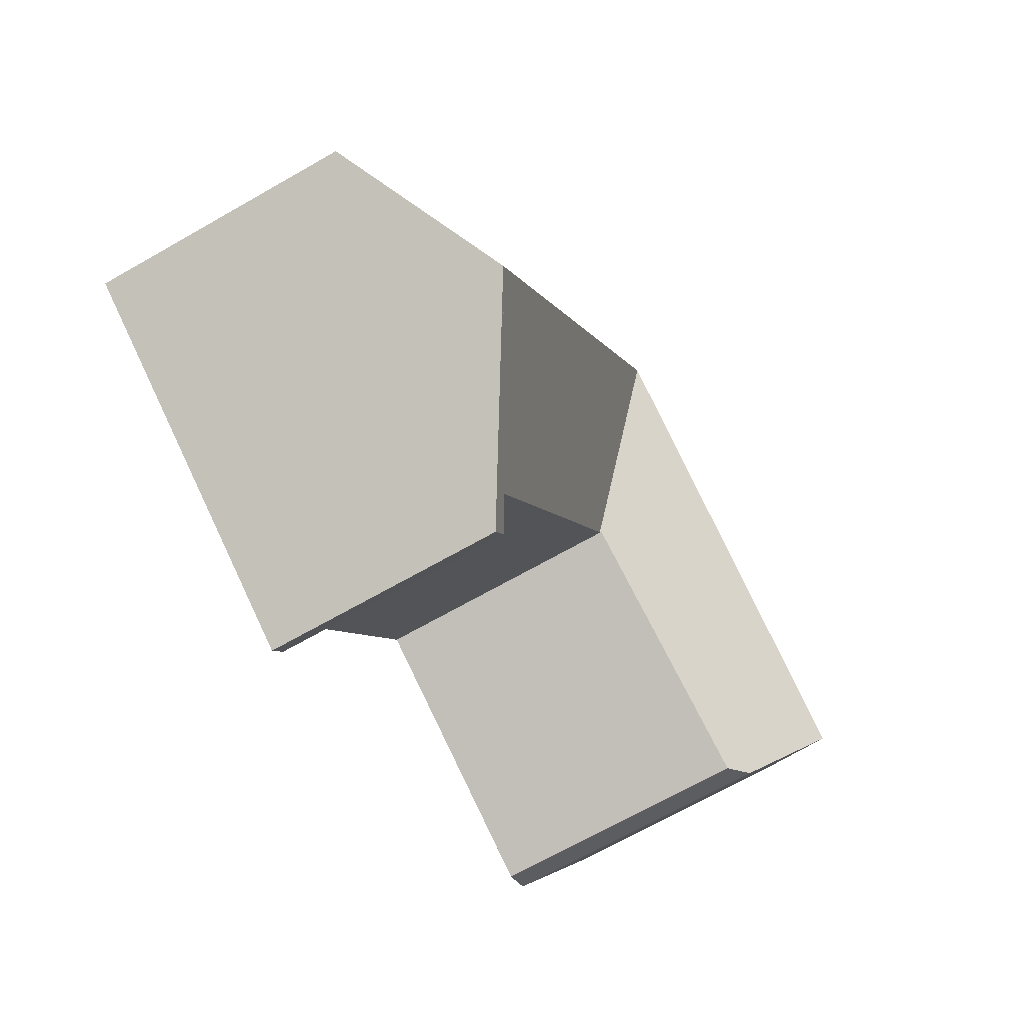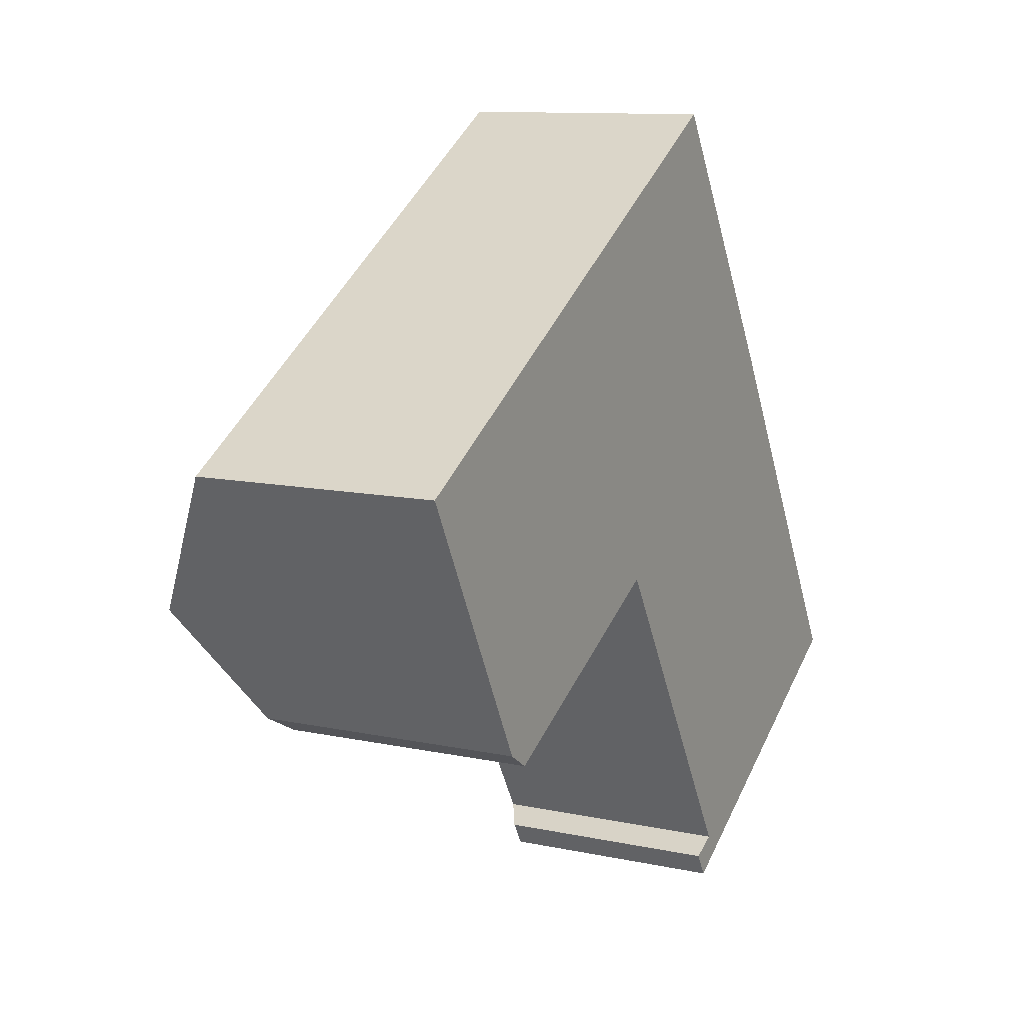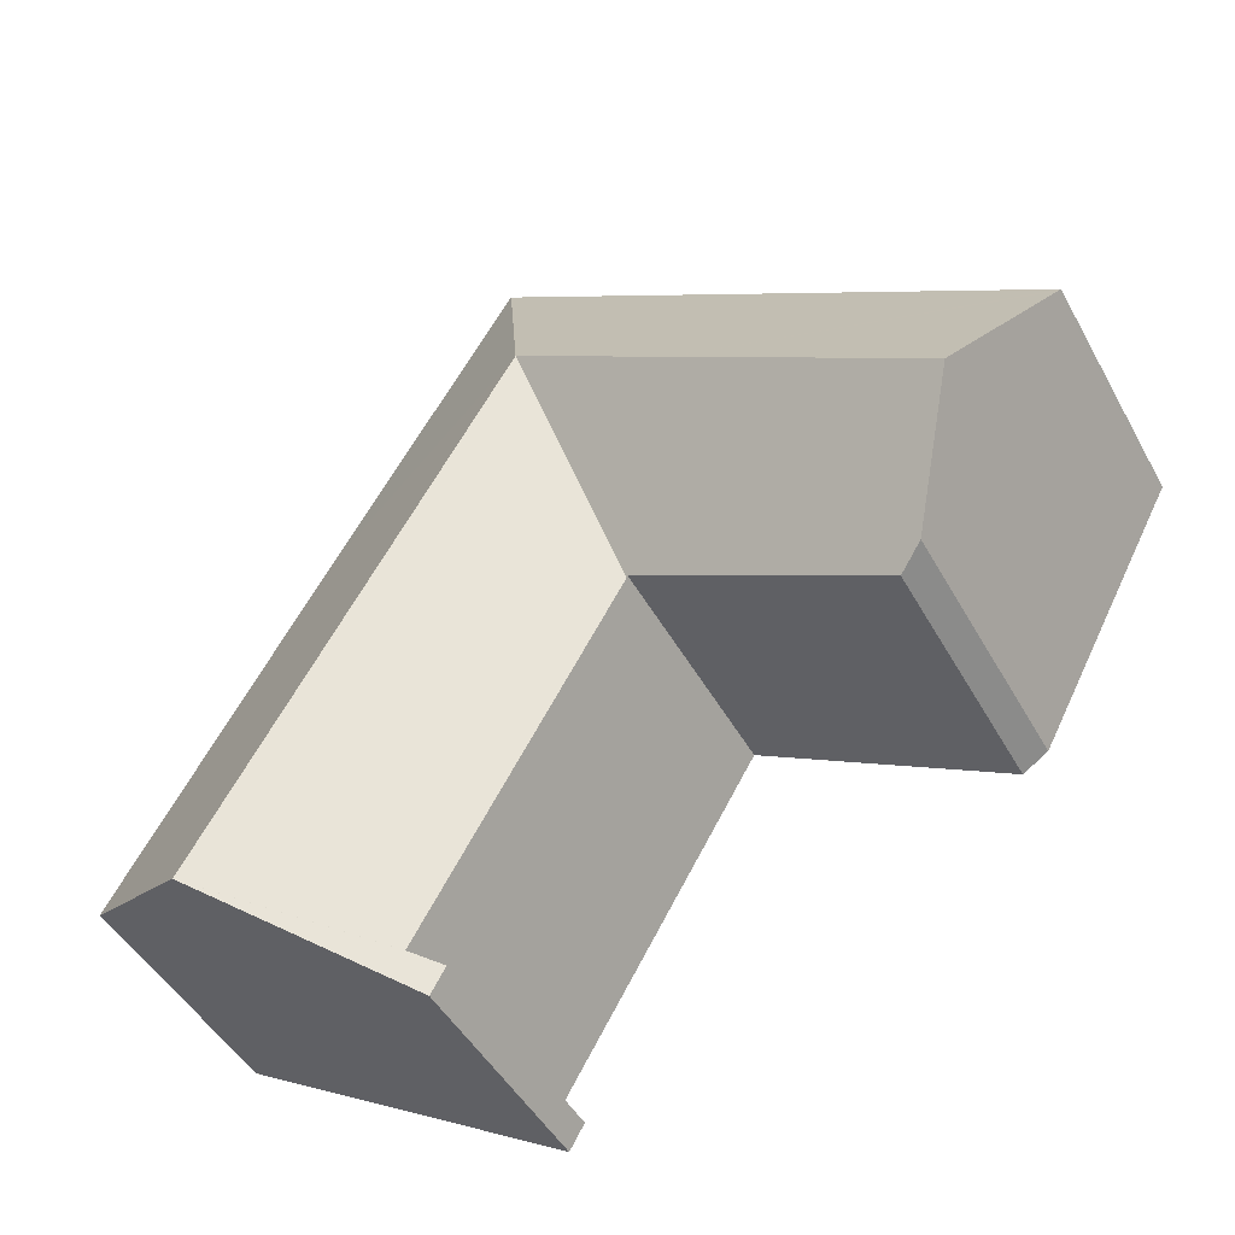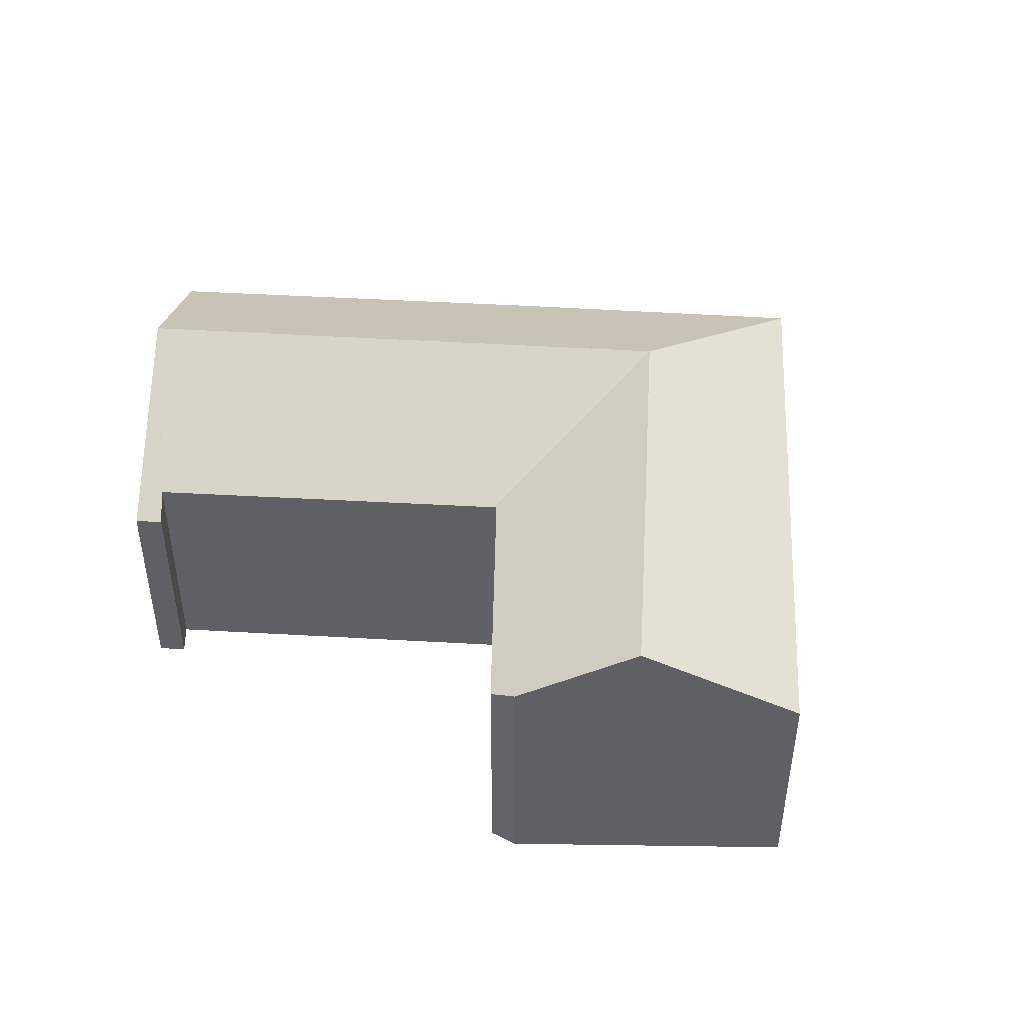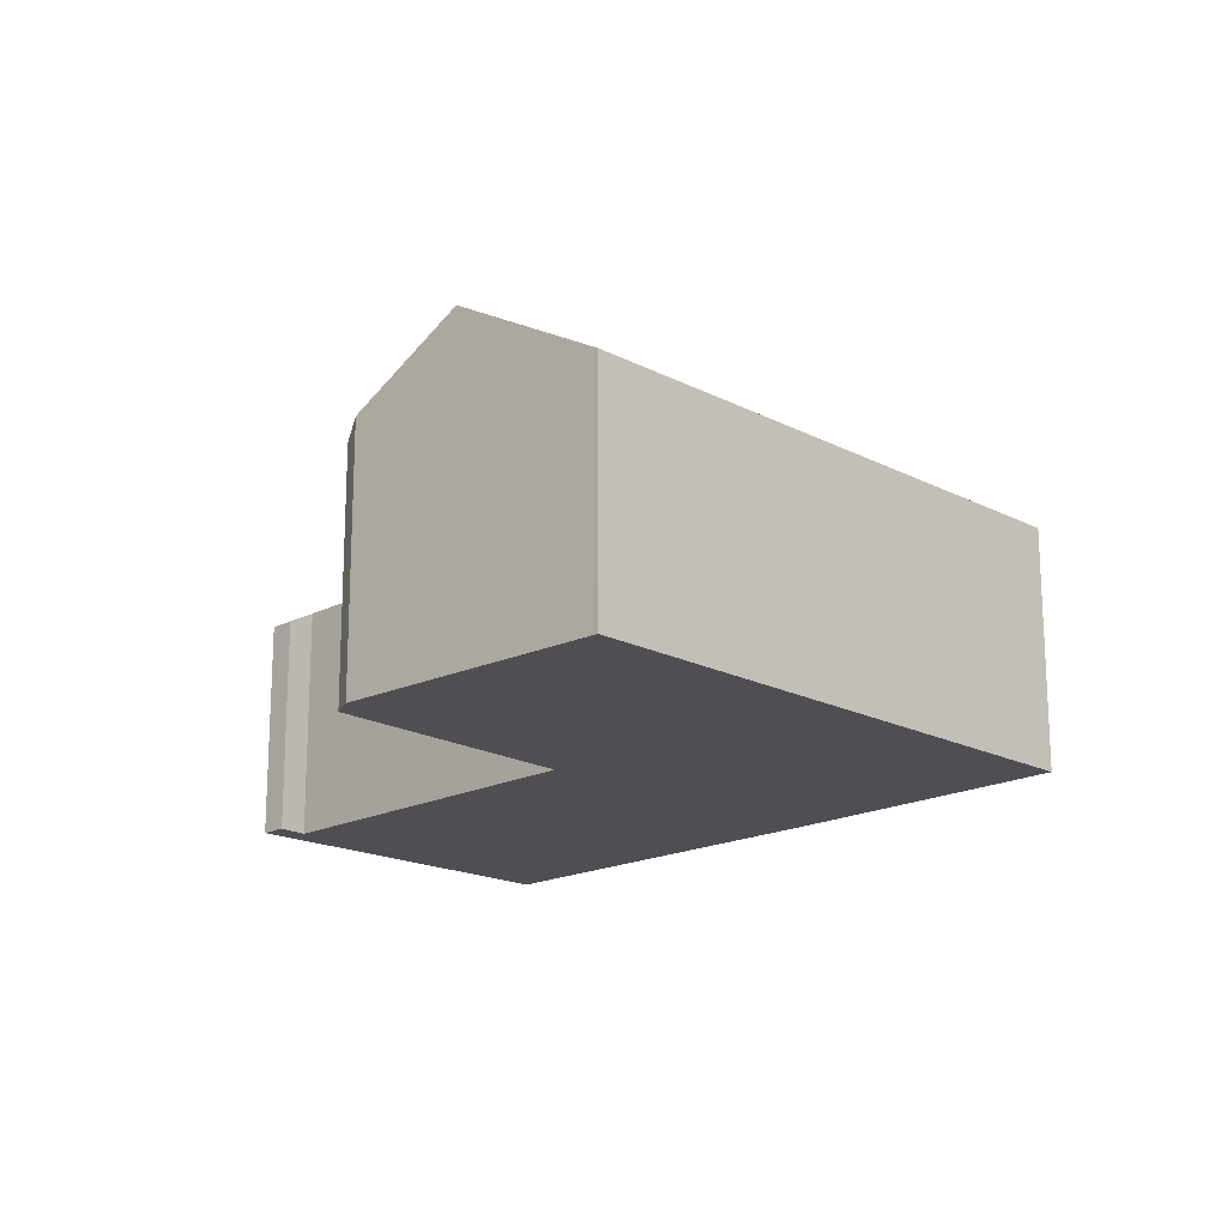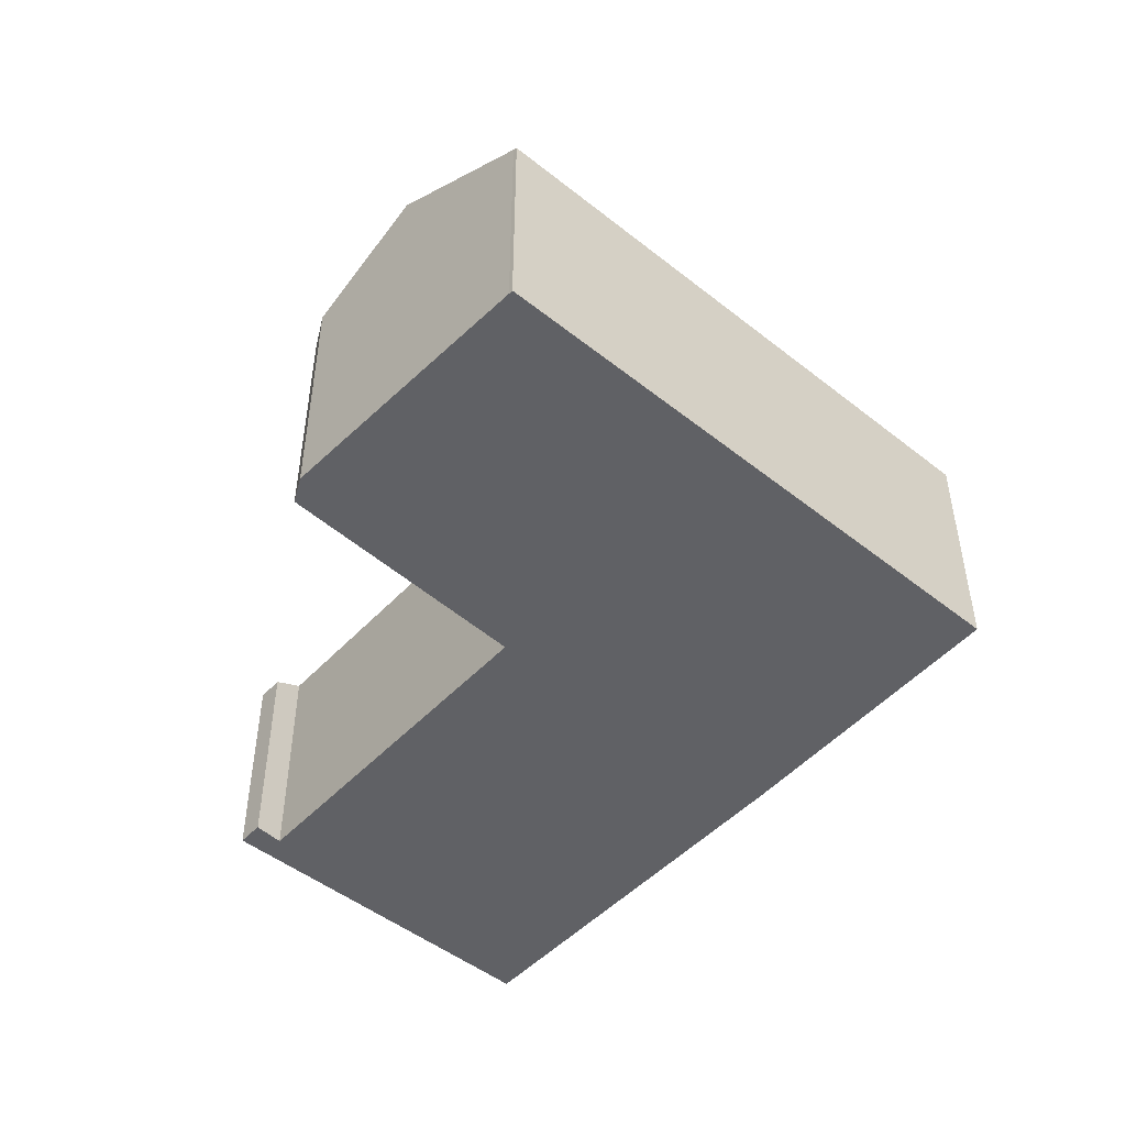
<metadata>
{"format":"obj","ext":"obj","renderer":"f3d","projection":"perspective","resolution":1024,"background":"white","views":[{"elev":-68.5,"azim":119.8,"up":"+Z"},{"elev":11.0,"azim":-62.0,"up":"+Z"},{"elev":-46.4,"azim":-152.5,"up":"+Z"},{"elev":46.9,"azim":-117.0,"up":"+Y"},{"elev":-18.0,"azim":-75.7,"up":"+Y"},{"elev":-49.2,"azim":-71.7,"up":"+Y"}]}
</metadata>
<code>
v  17.07 10.31 -1.988
v  27.87 7.564 -9.886
v  23.41 10.31 -12.55
v  21.64 7.504 0.721
v  14.36 10.31 2.52
v  21.37 7.501 1.182
v  16.25 7.564 9.472
v  16.23 7.58 9.457
v  17.98 6.971 -15.79
v  17.54 6.975 -15.05
v  18.76 7.448 -15.33
v  18.35 7.448 -14.65
v  18.41 7.481 -14.62
v  12.5 7.507 -4.694
v  12.45 7.507 -4.601
v  12.41 7.545 -4.541
v  9.703 10.31 -0.243
v  12.31 7.548 -4.594
v  4.994 7.759 -8.483
v  2.422 10.31 -4.559
v  4.248 8.194 -7.996
v  7.081 7.536 4.126
v  0 7.503 4.594e-16
v  0.07 7.58 -0.123
v  4.248 4.896e-16 -7.996
v  0.07 7.532e-18 -0.123
v  2.422 2.792e-16 -4.559
v  0 0 0
v  17.54 9.214e-16 -15.05
v  17.98 9.671e-16 -15.79
v  18.41 8.955e-16 -14.62
v  12.5 2.874e-16 -4.694
v  12.41 2.781e-16 -4.541
v  12.45 2.817e-16 -4.601
v  4.994 5.194e-16 -8.483
v  7.081 -2.526e-16 4.126
v  16.23 -5.791e-16 9.457
v  16.25 -5.8e-16 9.472
v  18.35 8.971e-16 -14.65
v  21.37 -7.238e-17 1.182
v  27.87 6.053e-16 -9.886
v  21.64 -4.415e-17 0.721
v  23.41 7.686e-16 -12.55
v  18.76 9.387e-16 -15.33
v  12.31 2.813e-16 -4.594
g defaultobject
f 1 2 3
f 2 1 4
f 4 1 5
f 4 5 6
f 6 5 7
f 7 5 8
f 9 10 11
f 12 11 10
f 3 11 12
f 13 3 12
f 14 3 13
f 1 3 14
f 15 1 14
f 5 1 15
f 5 16 17
f 16 5 15
f 17 16 18
f 17 18 19
f 17 19 20
f 20 19 21
f 5 22 8
f 22 5 17
f 22 17 23
f 23 17 24
f 24 17 20
f 21 24 20
f 24 21 25
f 24 25 26
f 26 25 27
f 26 23 24
f 23 26 28
f 9 29 10
f 29 9 30
f 31 14 13
f 14 31 32
f 14 32 15
f 15 32 16
f 16 32 33
f 33 32 34
f 19 25 21
f 25 19 35
f 28 22 23
f 22 28 36
f 22 36 8
f 8 36 37
f 8 37 7
f 7 37 38
f 12 31 13
f 31 12 10
f 31 10 29
f 31 29 39
f 38 6 7
f 6 38 40
f 40 4 6
f 4 40 2
f 2 40 41
f 41 40 42
f 41 3 2
f 3 41 11
f 11 41 43
f 11 43 44
f 11 44 9
f 9 44 30
f 18 35 19
f 35 18 16
f 35 16 33
f 35 33 45
f 31 39 30
f 29 30 39
f 41 42 43
f 44 43 42
f 31 44 42
f 30 44 31
f 32 31 42
f 40 32 42
f 34 32 40
f 33 34 40
f 45 33 40
f 35 45 40
f 38 35 40
f 25 35 38
f 27 25 38
f 26 27 38
f 37 26 38
f 36 26 37
f 28 26 36

</code>
